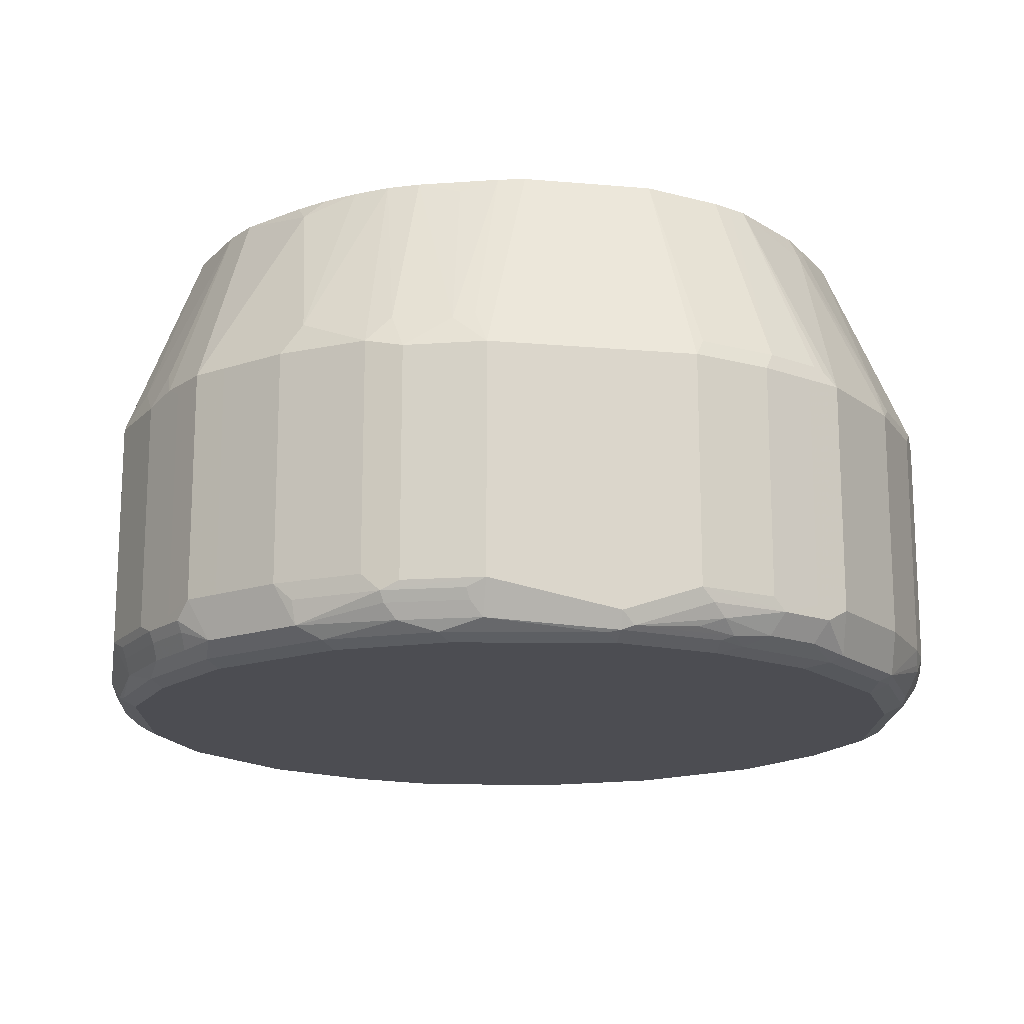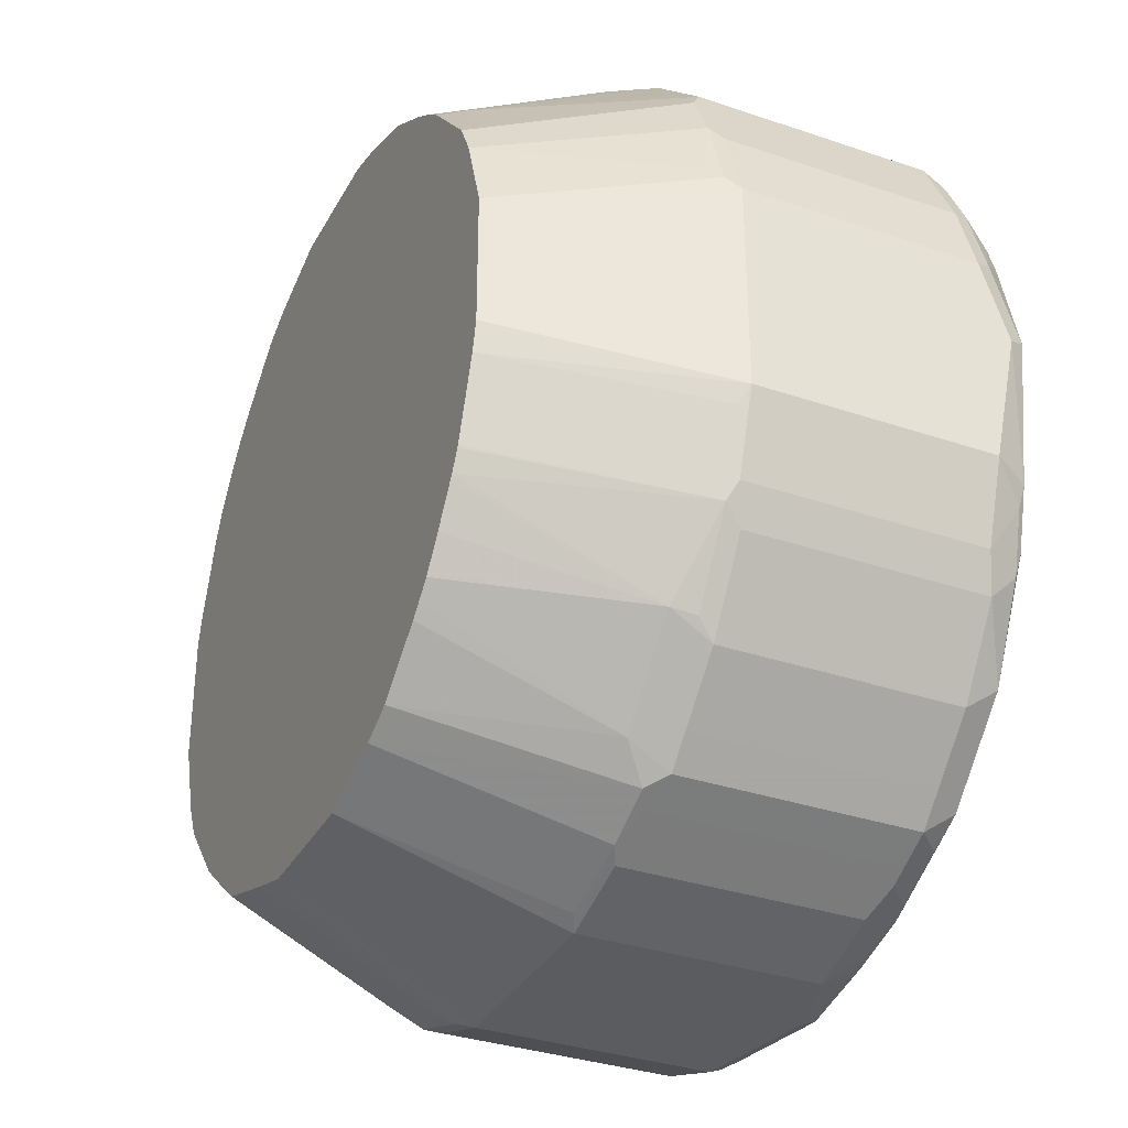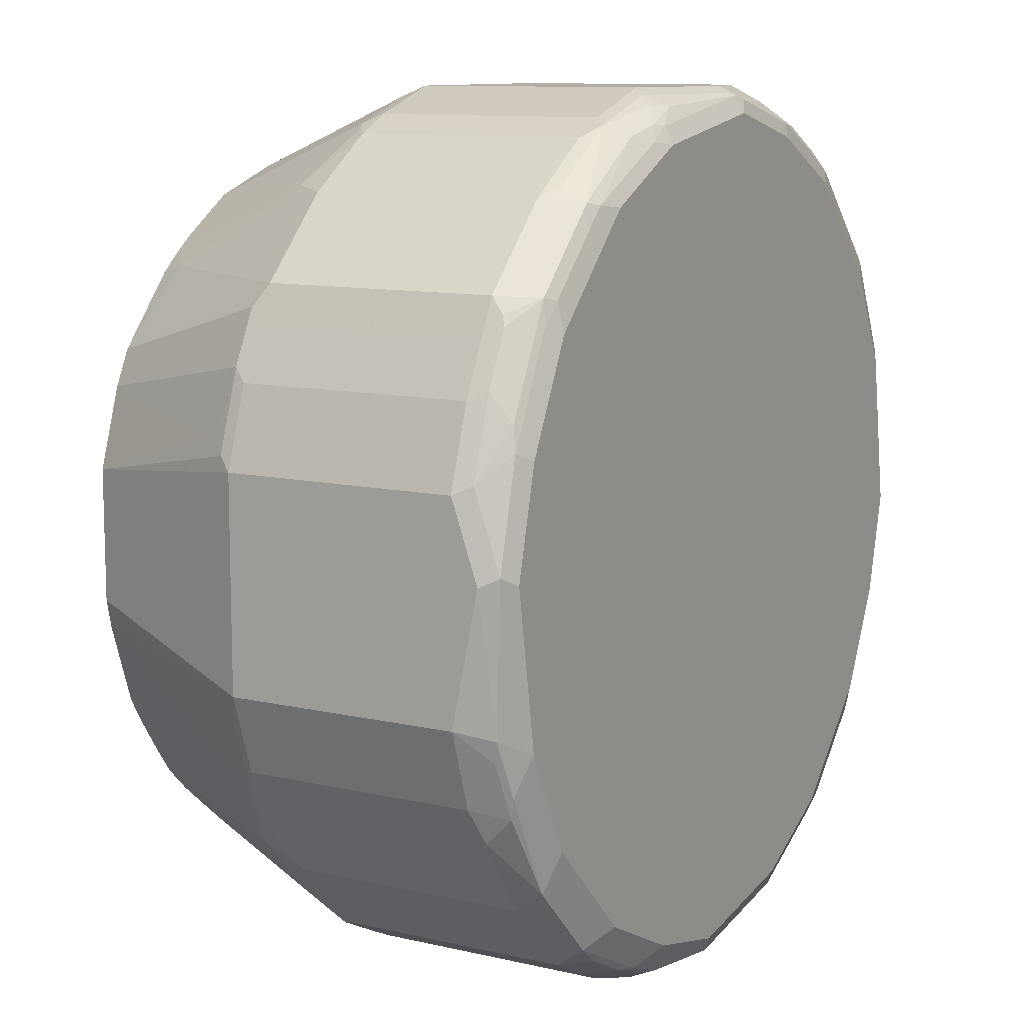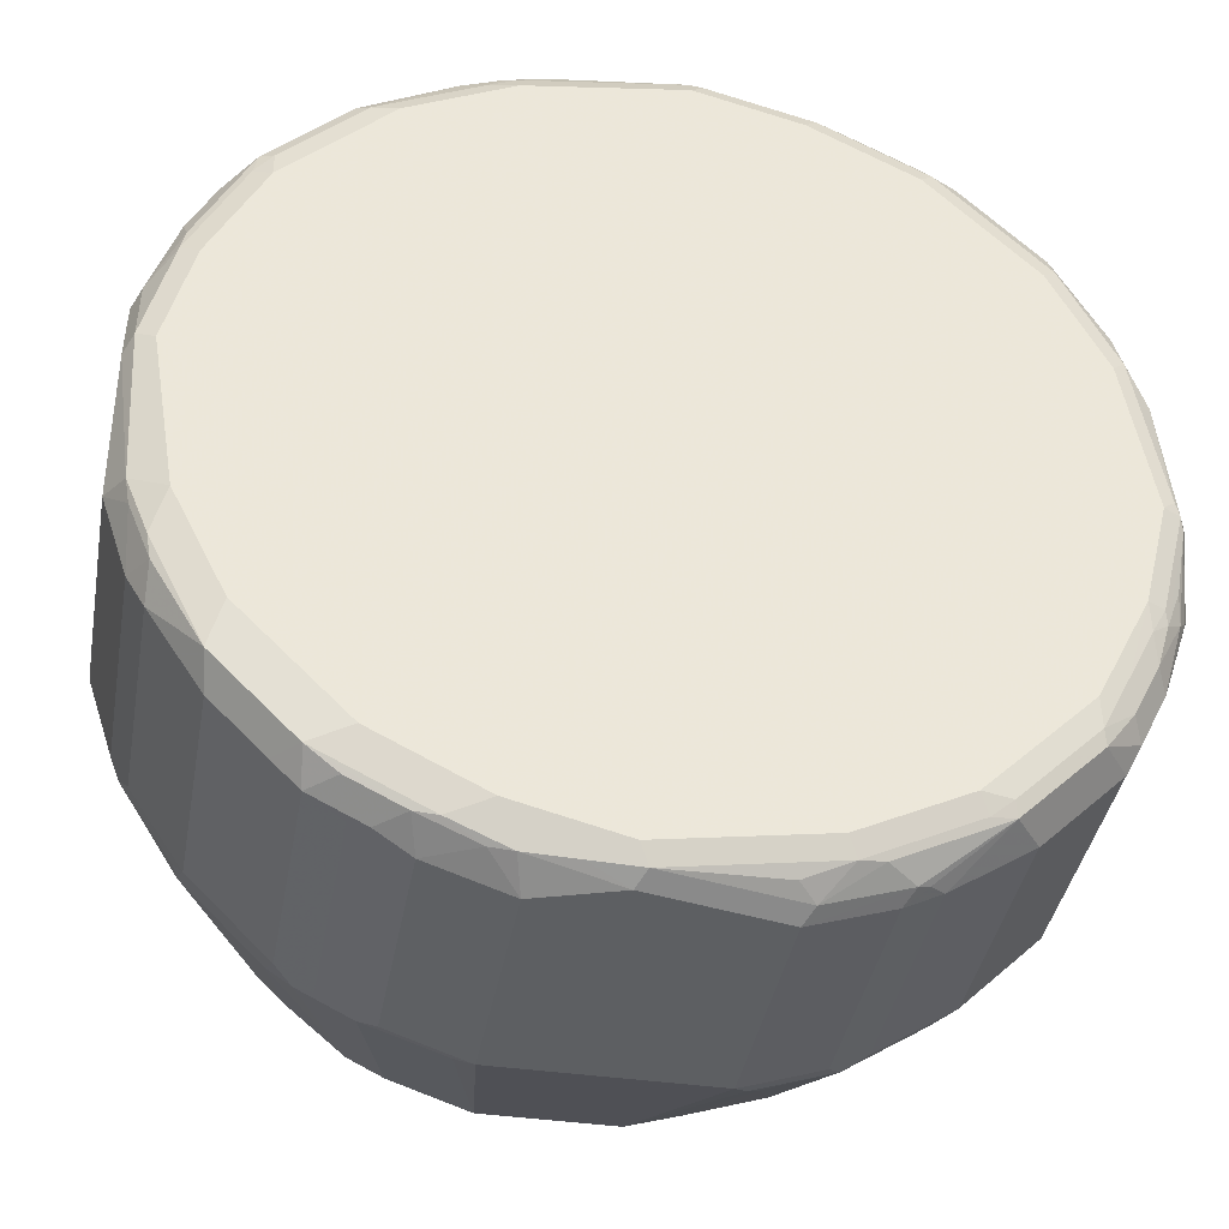
<metadata>
{"format":"obj","ext":"obj","renderer":"f3d","projection":"perspective","resolution":1024,"background":"white","views":[{"elev":-16.3,"azim":79.8,"up":"+Y"},{"elev":-33.7,"azim":-114.9,"up":"+Z"},{"elev":10.6,"azim":-60.0,"up":"+Z"},{"elev":-39.6,"azim":-10.2,"up":"+Z"}]}
</metadata>
<code>
v -0.08056 -0.8867 -0.3426
v -0.08056 -0.7054 -0.3426
v -0.02012 -0.9069 -0.3426
v -0.08733 -0.9136 -0.3291
v -0.1041 -0.9103 -0.3258
v -0.1411 -0.8867 -0.3224
v -0.1411 -0.7054 -0.3224
v -0.1545 -0.6987 -0.3157
v -0.09404 -0.6987 -0.3358
v -0.06043 -0.5438 -0.2821
v 0.08056 -0.7054 -0.3426
v -0.01341 -0.9203 -0.3358
v -0.05037 -0.917 -0.3325
v 0.08056 -0.8867 -0.3426
v 0.08733 -0.9002 -0.3358
v -0.131 -0.917 -0.3124
v -0.1478 -0.9136 -0.309
v -0.1679 -0.8934 -0.309
v -0.1814 -0.8867 -0.3023
v -0.1814 -0.7054 -0.3023
v -0.1209 -0.5438 -0.262
v -0.1948 -0.6987 -0.2955
v 0.04024 -0.5438 -0.2821
v 0.09068 -0.6953 -0.3375
v 0.1511 -0.6953 -0.3174
v 0.1411 -0.7054 -0.3224
v -0.02012 -0.9271 -0.3224
v 0.07385 -0.9136 -0.3291
v 0.1075 -0.9203 -0.3157
v 0.1411 -0.8867 -0.3224
v 0.1478 -0.9002 -0.3157
v 0.1259 -0.917 -0.3124
v -0.1007 -0.9271 -0.3023
v -0.1814 -0.9271 -0.262
v -0.2115 -0.917 -0.2721
v -0.1881 -0.9136 -0.2888
v -0.2082 -0.8934 -0.2888
v -0.2082 -0.7121 -0.2888
v -0.1478 -0.5438 -0.2485
v -0.2115 -0.6802 -0.2721
v 0.08102 -0.5438 -0.2694
v 0.1007 -0.6852 -0.33
v 0.1679 -0.7054 -0.309
v 0.1411 -0.5442 -0.2494
v 0.1413 -0.5438 -0.249
v 0.2115 -0.6953 -0.2771
v 0.2284 -0.7054 -0.2687
v 0.1007 -0.9271 -0.3023
v 0.1881 -0.9203 -0.2754
v 0.1679 -0.8867 -0.309
v 0.1561 -0.8968 -0.3124
v 0.2065 -0.917 -0.2721
v -0.262 -0.9271 -0.1814
v -0.2721 -0.917 -0.2115
v -0.2284 -0.8934 -0.2687
v -0.2284 -0.7121 -0.2687
v -0.1914 -0.5438 -0.2115
v -0.2721 -0.6802 -0.2115
v -0.2007 -0.5438 -0.2024
v 0.1411 -0.5438 -0.2492
v 0.1679 -0.5438 -0.2284
v 0.1914 -0.5542 -0.2166
v 0.2115 -0.6752 -0.267
v 0.2687 -0.7054 -0.2284
v 0.2284 -0.8867 -0.2687
v 0.2082 -0.5643 -0.2082
v 0.1814 -0.9271 -0.262
v 0.204 -0.922 -0.262
v 0.267 -0.917 -0.2115
v -0.3023 -0.9271 -0.1007
v -0.3124 -0.917 -0.131
v -0.2687 -0.8934 -0.2284
v -0.309 -0.9136 -0.1478
v -0.309 -0.8934 -0.1679
v -0.2687 -0.7121 -0.2284
v -0.2488 -0.5438 -0.1371
v -0.2462 -0.5438 -0.1411
v -0.2284 -0.5438 -0.1679
v -0.2115 -0.5438 -0.1914
v -0.2024 -0.5438 -0.2007
v -0.2754 -0.6987 -0.215
v -0.3157 -0.6987 -0.1545
v 0.2011 -0.5438 -0.2017
v 0.2016 -0.5438 -0.2012
v 0.2888 -0.7054 -0.2082
v 0.2687 -0.8867 -0.2284
v 0.2485 -0.5438 -0.1478
v 0.262 -0.9271 -0.1814
v 0.2443 -0.922 -0.2217
v 0.2888 -0.8867 -0.2082
v 0.2972 -0.8968 -0.1914
v 0.2888 -0.9136 -0.1814
v 0.2645 -0.922 -0.2015
v -0.3224 -0.9271 0.02012
v -0.3291 -0.9136 -0.08733
v -0.3258 -0.9103 -0.1041
v -0.3224 -0.8867 -0.1411
v -0.309 -0.7121 -0.1679
v -0.2567 -0.5438 -0.1227
v -0.3224 -0.7054 -0.1411
v -0.3426 -0.7054 -0.08056
v -0.3358 -0.6987 -0.09404
v -0.2771 -0.5438 -0.06251
v -0.2574 -0.5438 -0.1209
v 0.2922 -0.6953 -0.1965
v 0.3023 -0.7054 -0.1814
v 0.2554 -0.5438 -0.134
v 0.2955 -0.6919 -0.1881
v 0.2847 -0.922 -0.1612
v 0.3023 -0.9271 -0.1007
v 0.3023 -0.8867 -0.1814
v 0.3174 -0.8968 -0.1511
v 0.309 -0.9136 -0.1411
v -0.3358 -0.9203 0.02683
v -0.3023 -0.9271 0.1007
v -0.3426 -0.9069 0.02012
v -0.3426 -0.8867 -0.08056
v -0.3426 -0.7054 0.08056
v -0.2821 -0.5438 -0.04024
v 0.3157 -0.6919 -0.1478
v 0.3224 -0.7054 -0.1411
v 0.262 -0.5438 -0.1209
v 0.3048 -0.922 -0.1209
v 0.3157 -0.9203 -0.1007
v 0.3224 -0.9271 -0.02012
v 0.3224 -0.8867 -0.1411
v 0.3426 -0.8867 -0.08056
v 0.3375 -0.8968 -0.09068
v 0.33 -0.9069 -0.1007
v 0.3174 -0.917 -0.1108
v -0.3358 -0.9002 0.08733
v -0.3157 -0.9203 0.1075
v -0.262 -0.9271 0.1814
v -0.3426 -0.8867 0.08056
v -0.3224 -0.7054 0.1411
v -0.3174 -0.6953 0.1511
v -0.3375 -0.6953 0.09068
v -0.2821 -0.5438 0.06043
v 0.3358 -0.6919 -0.08733
v 0.3426 -0.7054 -0.08056
v 0.2821 -0.5438 -0.06043
v 0.3358 -0.9203 -0.02012
v 0.3325 -0.922 -0.01006
v 0.3023 -0.9271 0.1007
v 0.3426 -0.9069 -0.02012
v 0.3375 -0.917 -0.03018
v 0.3291 -0.9136 -0.08056
v -0.3124 -0.917 0.1259
v -0.3157 -0.9002 0.1478
v -0.2754 -0.9203 0.1881
v -0.262 -0.922 0.204
v -0.1814 -0.9271 0.262
v -0.3224 -0.8867 0.1411
v -0.3023 -0.7054 0.1814
v -0.33 -0.6852 0.1007
v -0.2972 -0.6953 0.1914
v -0.2619 -0.5438 0.1211
v -0.262 -0.5438 0.1209
v 0.3426 -0.7054 0.08056
v 0.2821 -0.5438 0.04024
v 0.3291 -0.9136 0.08056
v 0.3124 -0.922 0.1108
v 0.262 -0.9271 0.1814
v 0.3426 -0.8867 0.08056
v -0.2721 -0.917 0.2065
v -0.2955 -0.9002 0.1881
v -0.3023 -0.8867 0.1814
v -0.2217 -0.922 0.2443
v -0.1007 -0.9271 0.3023
v -0.1612 -0.922 0.2847
v -0.2015 -0.922 0.2645
v -0.2888 -0.7054 0.2082
v -0.2485 -0.5438 0.1478
v 0.3291 -0.6785 0.08733
v 0.3258 -0.6819 0.1041
v 0.3224 -0.7054 0.1411
v 0.2769 -0.5438 0.06084
v 0.3325 -0.9019 0.09068
v 0.309 -0.9136 0.1411
v 0.2721 -0.922 0.1914
v 0.1814 -0.9271 0.262
v 0.3224 -0.8867 0.1411
v 0.3157 -0.8934 0.1545
v 0.3358 -0.8934 0.09404
v -0.2115 -0.917 0.267
v -0.2687 -0.8867 0.2284
v -0.2888 -0.8867 0.2082
v -0.2922 -0.8968 0.1965
v -0.1007 -0.9203 0.3157
v -0.1209 -0.922 0.3048
v 0.02012 -0.9271 0.3224
v -0.1411 -0.9136 0.309
v -0.2687 -0.7054 0.2284
v -0.2082 -0.5643 0.2082
v -0.2012 -0.5438 0.2016
v 0.309 -0.6785 0.1478
v 0.2721 -0.5542 0.09068
v 0.2567 -0.5438 0.1213
v 0.309 -0.6987 0.1679
v 0.3124 -0.9019 0.1511
v 0.2721 -0.9119 0.2115
v 0.1914 -0.922 0.2721
v 0.1007 -0.9271 0.3023
v 0.309 -0.88 0.1679
v 0.2754 -0.8934 0.215
v -0.2115 -0.8968 0.2771
v -0.2284 -0.8867 0.2687
v -0.1511 -0.8968 0.3174
v -0.08056 -0.9136 0.3291
v -0.1108 -0.917 0.3174
v 0.02012 -0.9203 0.3358
v 0.03018 -0.922 0.3325
v -0.1007 -0.9069 0.33
v -0.2284 -0.7054 0.2687
v -0.2065 -0.6752 0.2721
v -0.1835 -0.5438 0.2168
v 0.2458 -0.5438 0.145
v 0.2721 -0.6752 0.2115
v 0.2687 -0.6987 0.2284
v 0.2687 -0.88 0.2284
v 0.2115 -0.9119 0.2721
v 0.1814 -0.9136 0.2888
v 0.1411 -0.9136 0.309
v 0.1108 -0.922 0.3124
v -0.1679 -0.8867 0.309
v -0.09068 -0.8968 0.3375
v -0.08056 -0.8867 0.3426
v -0.1411 -0.8867 0.3224
v 0.01006 -0.917 0.3375
v 0.08056 -0.9136 0.3291
v 0.02012 -0.9069 0.3426
v -0.1679 -0.7054 0.309
v -0.1561 -0.6953 0.3124
v -0.1232 -0.5438 0.2569
v -0.1679 -0.5438 0.2284
v 0.2297 -0.5438 0.1692
v 0.2082 -0.5576 0.2082
v 0.2284 -0.6987 0.2687
v 0.2284 -0.88 0.2687
v 0.2082 -0.88 0.2888
v 0.1948 -0.8934 0.2955
v 0.1914 -0.9019 0.2922
v 0.1511 -0.9019 0.3124
v 0.09068 -0.9019 0.3325
v -0.08056 -0.7054 0.3426
v -0.1411 -0.7054 0.3224
v 0.08056 -0.8867 0.3426
v -0.1478 -0.6919 0.3157
v -0.1229 -0.5438 0.257
v 0.2115 -0.5438 0.1914
v 0.1914 -0.5438 0.2115
v 0.1478 -0.5438 0.2485
v 0.2082 -0.6987 0.2888
v 0.2115 -0.6752 0.2721
v 0.1814 -0.8867 0.3023
v 0.1545 -0.8934 0.3157
v 0.09404 -0.8934 0.3358
v -0.04024 -0.5438 0.2821
v -0.08733 -0.6919 0.3358
v 0.08056 -0.7054 0.3426
v 0.1411 -0.8867 0.3224
v -0.06245 -0.5438 0.2772
v 0.1213 -0.5438 0.2618
v 0.1679 -0.6987 0.309
v 0.1814 -0.7054 0.3023
v 0.06043 -0.5438 0.2821
v 0.1411 -0.7054 0.3224
v 0.1041 -0.6819 0.3258
v 0.1209 -0.5438 0.262
v 0.1478 -0.6785 0.309
f 1 2 11
f 164 184 178
f 164 183 184
f 164 182 183
f 163 202 181
f 163 180 202
f 162 179 180
f 161 179 162
f 161 178 179
f 161 164 178
f 159 177 174
f 159 160 177
f 159 182 164
f 159 176 182
f 159 175 176
f 159 174 175
f 156 173 157
f 156 172 173
f 154 172 156
f 154 187 172
f 154 167 187
f 152 171 168
f 152 170 171
f 152 169 170
f 151 185 165
f 151 168 185
f 150 151 165
f 149 167 153
f 149 166 167
f 149 165 166
f 165 185 207
f 165 207 186
f 165 186 187
f 165 187 188
f 179 200 201
f 178 200 179
f 178 183 200
f 178 184 183
f 177 198 197
f 176 183 182
f 176 204 183
f 176 199 204
f 176 196 199
f 175 198 196
f 175 197 198
f 175 177 197
f 175 196 176
f 174 177 175
f 148 165 149
f 173 194 195
f 172 193 194
f 172 186 193
f 172 187 186
f 171 192 185
f 170 192 171
f 170 190 192
f 169 211 189
f 169 191 211
f 169 190 170
f 169 189 190
f 168 171 185
f 167 188 187
f 166 188 167
f 165 188 166
f 172 194 173
f 179 201 180
f 145 164 161
f 144 162 180
f 125 162 144
f 125 143 162
f 125 142 143
f 124 146 142
f 124 130 146
f 123 130 124
f 121 127 126
f 121 140 127
f 120 141 139
f 120 122 141
f 120 140 121
f 120 139 140
f 118 137 138
f 118 136 137
f 118 135 136
f 118 153 135
f 118 134 153
f 116 131 134
f 115 150 132
f 115 133 150
f 114 132 131
f 114 131 116
f 113 130 123
f 113 129 130
f 112 129 113
f 112 128 129
f 112 127 128
f 112 126 127
f 111 126 112
f 127 140 159
f 127 159 164
f 127 164 145
f 127 145 128
f 142 161 143
f 142 145 161
f 142 146 145
f 140 160 159
f 140 141 160
f 139 141 140
f 138 155 158
f 137 155 138
f 136 158 155
f 136 157 158
f 136 156 157
f 136 154 156
f 136 155 137
f 135 154 136
f 144 180 163
f 135 167 154
f 134 149 153
f 133 168 151
f 133 152 168
f 133 151 150
f 132 165 148
f 132 150 165
f 131 149 134
f 131 148 149
f 131 132 148
f 130 147 146
f 129 146 147
f 129 147 130
f 128 146 129
f 128 145 146
f 135 153 167
f 180 201 221
f 180 221 202
f 181 202 224
f 240 253 265
f 240 255 241
f 238 240 239
f 238 253 240
f 238 254 253
f 237 250 251
f 237 254 238
f 237 253 254
f 237 252 253
f 237 251 252
f 236 250 237
f 234 248 249
f 233 248 234
f 232 248 233
f 232 246 248
f 230 247 231
f 230 244 247
f 227 260 245
f 227 247 260
f 227 231 247
f 227 246 228
f 227 245 246
f 226 231 227
f 226 229 231
f 223 230 224
f 223 244 230
f 223 243 244
f 222 243 223
f 222 242 243
f 240 265 255
f 241 255 256
f 241 256 243
f 241 243 242
f 268 270 269
f 267 270 268
f 266 268 269
f 264 267 265
f 264 270 267
f 263 270 264
f 263 269 270
f 260 268 266
f 260 267 268
f 258 262 259
f 255 267 261
f 255 265 267
f 255 261 256
f 253 264 265
f 221 242 222
f 253 263 264
f 248 262 249
f 248 259 262
f 247 267 260
f 247 261 267
f 247 256 261
f 247 257 256
f 245 266 258
f 245 260 266
f 245 248 246
f 245 259 248
f 245 258 259
f 244 257 247
f 243 257 244
f 243 256 257
f 252 263 253
f 221 241 242
f 221 240 241
f 221 239 240
f 201 205 220
f 199 220 204
f 199 219 220
f 199 218 219
f 199 217 218
f 196 217 199
f 196 198 217
f 194 214 215
f 194 216 195
f 194 215 216
f 193 214 194
f 192 213 208
f 192 210 213
f 191 212 211
f 201 220 239
f 191 224 212
f 190 210 192
f 189 211 209
f 189 210 190
f 189 209 210
f 186 214 193
f 186 207 214
f 185 208 206
f 185 192 208
f 185 206 207
f 183 201 200
f 183 205 201
f 183 220 205
f 183 204 220
f 181 224 203
f 191 203 224
f 110 142 125
f 201 239 221
f 202 223 224
f 219 239 220
f 219 238 239
f 219 237 238
f 218 237 219
f 218 236 237
f 217 236 218
f 215 235 216
f 215 234 235
f 215 233 234
f 215 232 233
f 214 232 215
f 212 224 230
f 211 231 229
f 211 230 231
f 202 222 223
f 211 212 230
f 209 211 229
f 209 213 210
f 209 226 213
f 208 232 225
f 208 246 232
f 208 228 246
f 208 227 228
f 208 226 227
f 208 213 226
f 207 232 214
f 207 225 232
f 207 208 225
f 206 208 207
f 202 221 222
f 209 229 226
f 110 124 142
f 143 161 162
f 109 123 110
f 17 37 18
f 17 36 37
f 17 35 36
f 16 35 17
f 16 34 35
f 16 33 34
f 15 29 28
f 15 32 29
f 15 31 32
f 14 31 15
f 14 30 31
f 13 33 16
f 13 27 33
f 12 48 27
f 12 29 48
f 12 28 29
f 12 15 28
f 12 27 13
f 11 30 14
f 11 26 30
f 11 25 26
f 11 24 25
f 11 23 24
f 10 41 23
f 10 60 41
f 10 45 60
f 10 61 45
f 10 83 61
f 10 84 83
f 18 37 19
f 19 37 38
f 19 38 20
f 20 38 22
f 27 70 53
f 27 94 70
f 27 115 94
f 27 133 115
f 27 152 133
f 27 169 152
f 27 191 169
f 27 203 191
f 27 181 203
f 27 163 181
f 27 144 163
f 27 125 144
f 27 110 125
f 27 88 110
f 110 123 124
f 27 67 88
f 25 47 43
f 25 46 47
f 25 45 46
f 25 44 45
f 25 42 44
f 25 30 26
f 25 50 30
f 25 43 50
f 24 42 25
f 23 42 24
f 23 41 42
f 22 40 39
f 22 38 40
f 21 22 39
f 27 48 67
f 10 107 87
f 10 122 107
f 10 141 122
f 10 21 39
f 8 22 21
f 8 20 22
f 8 10 9
f 8 21 10
f 7 20 8
f 6 20 7
f 6 19 20
f 6 18 19
f 6 17 18
f 5 17 6
f 5 16 17
f 4 16 5
f 4 13 16
f 10 39 57
f 3 15 12
f 3 13 4
f 3 12 13
f 2 23 11
f 2 10 23
f 2 9 10
f 2 8 9
f 2 7 8
f 1 7 2
f 1 6 7
f 1 5 6
f 1 4 5
f 1 3 4
f 1 14 3
f 1 11 14
f 3 14 15
f 27 53 34
f 10 57 59
f 10 80 79
f 10 160 141
f 10 177 160
f 10 198 177
f 10 217 198
f 10 236 217
f 10 250 236
f 10 251 250
f 10 252 251
f 10 263 252
f 10 269 263
f 10 266 269
f 10 258 266
f 10 262 258
f 10 249 262
f 10 59 80
f 10 234 249
f 10 216 235
f 10 195 216
f 10 173 195
f 10 157 173
f 10 158 157
f 10 138 158
f 10 119 138
f 10 103 119
f 10 104 103
f 10 99 104
f 10 76 99
f 10 77 76
f 10 78 77
f 10 79 78
f 10 235 234
f 27 34 33
f 10 87 84
f 29 52 49
f 87 107 108
f 85 111 90
f 85 106 111
f 85 105 106
f 85 87 105
f 82 104 99
f 82 103 104
f 82 102 103
f 82 101 102
f 82 100 101
f 76 82 99
f 75 82 81
f 75 98 82
f 74 82 98
f 74 100 82
f 74 97 100
f 73 97 74
f 73 96 97
f 72 98 75
f 72 74 98
f 71 96 73
f 71 95 96
f 70 95 71
f 70 94 95
f 69 93 89
f 69 92 93
f 69 91 92
f 69 90 91
f 69 86 90
f 87 108 105
f 88 89 93
f 88 93 109
f 88 109 110
f 29 32 52
f 107 120 108
f 107 122 120
f 106 126 111
f 106 121 126
f 106 120 121
f 106 108 120
f 105 108 106
f 101 103 102
f 101 119 103
f 101 138 119
f 101 118 138
f 101 134 118
f 101 116 134
f 67 89 88
f 101 117 116
f 97 117 101
f 96 117 97
f 95 117 96
f 95 116 117
f 95 114 116
f 94 132 114
f 94 115 132
f 94 114 95
f 92 109 93
f 92 113 109
f 91 113 92
f 91 112 113
f 91 111 112
f 90 111 91
f 97 101 100
f 67 68 89
f 109 113 123
f 66 84 87
f 46 63 47
f 45 63 46
f 45 62 63
f 45 61 62
f 44 60 45
f 43 65 50
f 43 47 65
f 41 44 42
f 41 60 44
f 40 59 57
f 40 80 59
f 40 58 80
f 40 75 58
f 40 56 75
f 47 64 86
f 39 40 57
f 37 56 38
f 37 55 56
f 35 37 36
f 35 55 37
f 35 72 55
f 35 54 72
f 34 54 35
f 34 53 54
f 31 52 32
f 31 51 52
f 30 51 31
f 30 50 51
f 29 67 48
f 66 87 85
f 38 56 40
f 47 86 65
f 29 49 67
f 47 66 64
f 47 63 66
f 64 66 85
f 64 90 86
f 64 85 90
f 62 66 63
f 62 84 66
f 62 83 84
f 61 83 62
f 58 81 82
f 58 75 81
f 58 79 80
f 58 78 79
f 58 77 78
f 58 76 77
f 58 82 76
f 55 72 75
f 55 75 56
f 49 68 67
f 50 52 51
f 50 65 52
f 52 65 86
f 52 69 89
f 52 86 69
f 49 52 68
f 53 70 71
f 53 71 54
f 54 71 73
f 54 73 74
f 54 74 72
f 52 89 68

</code>
